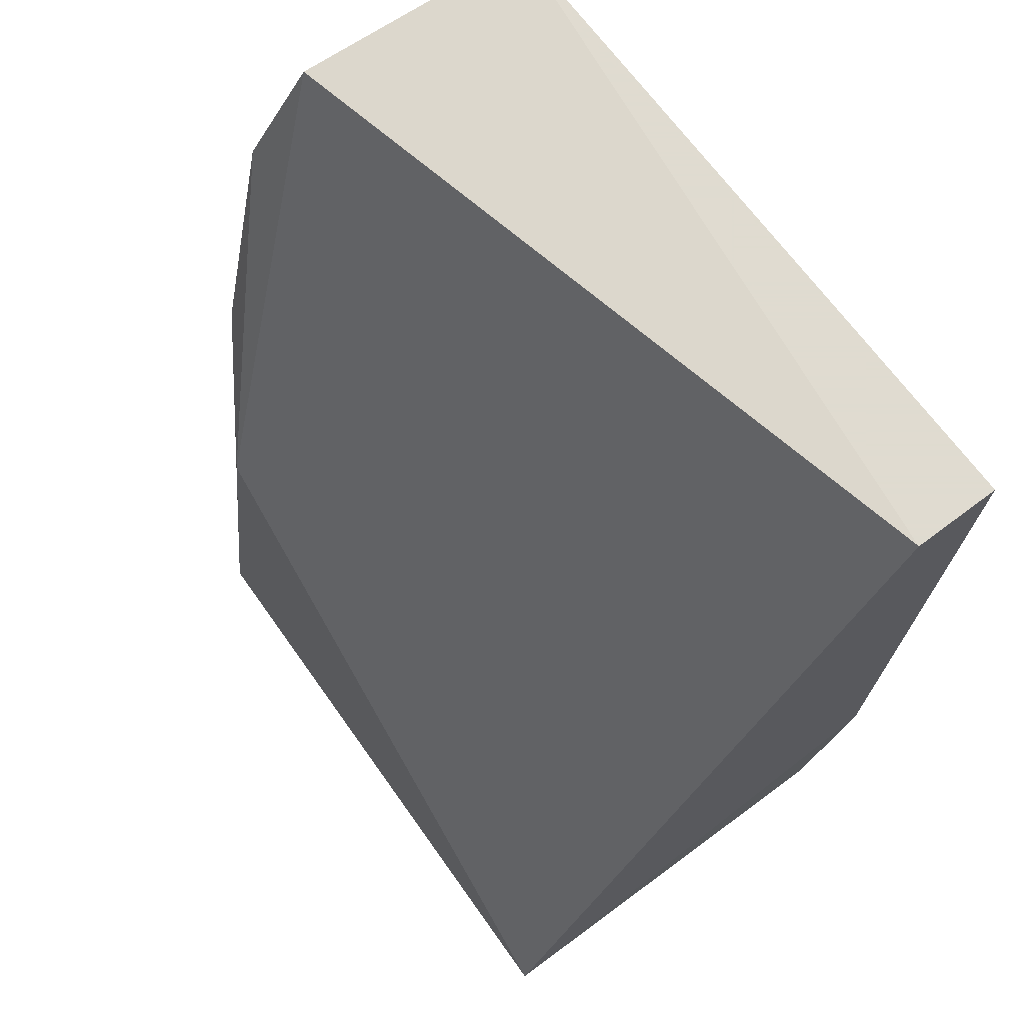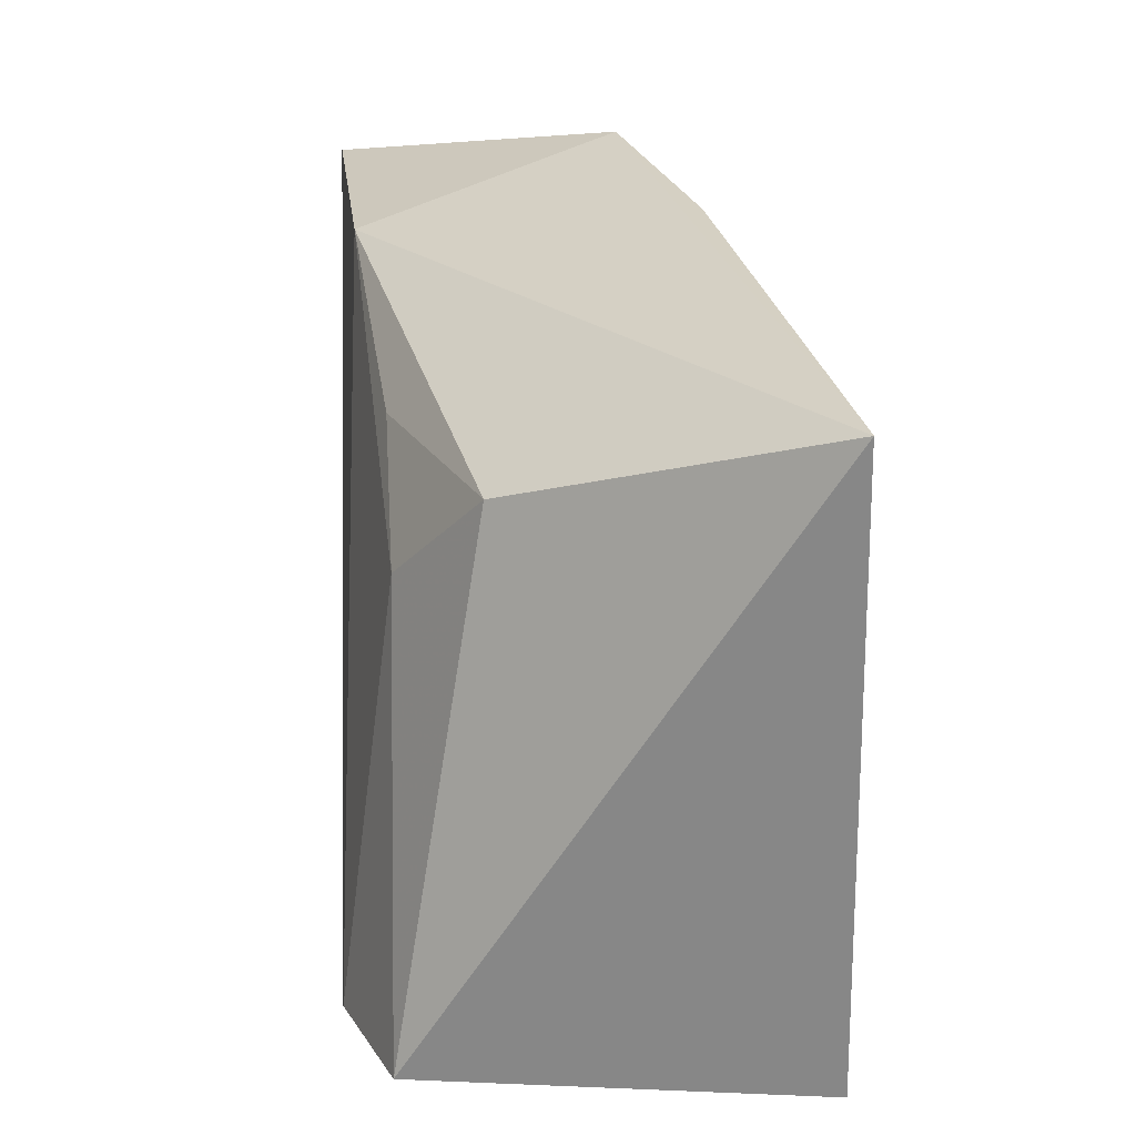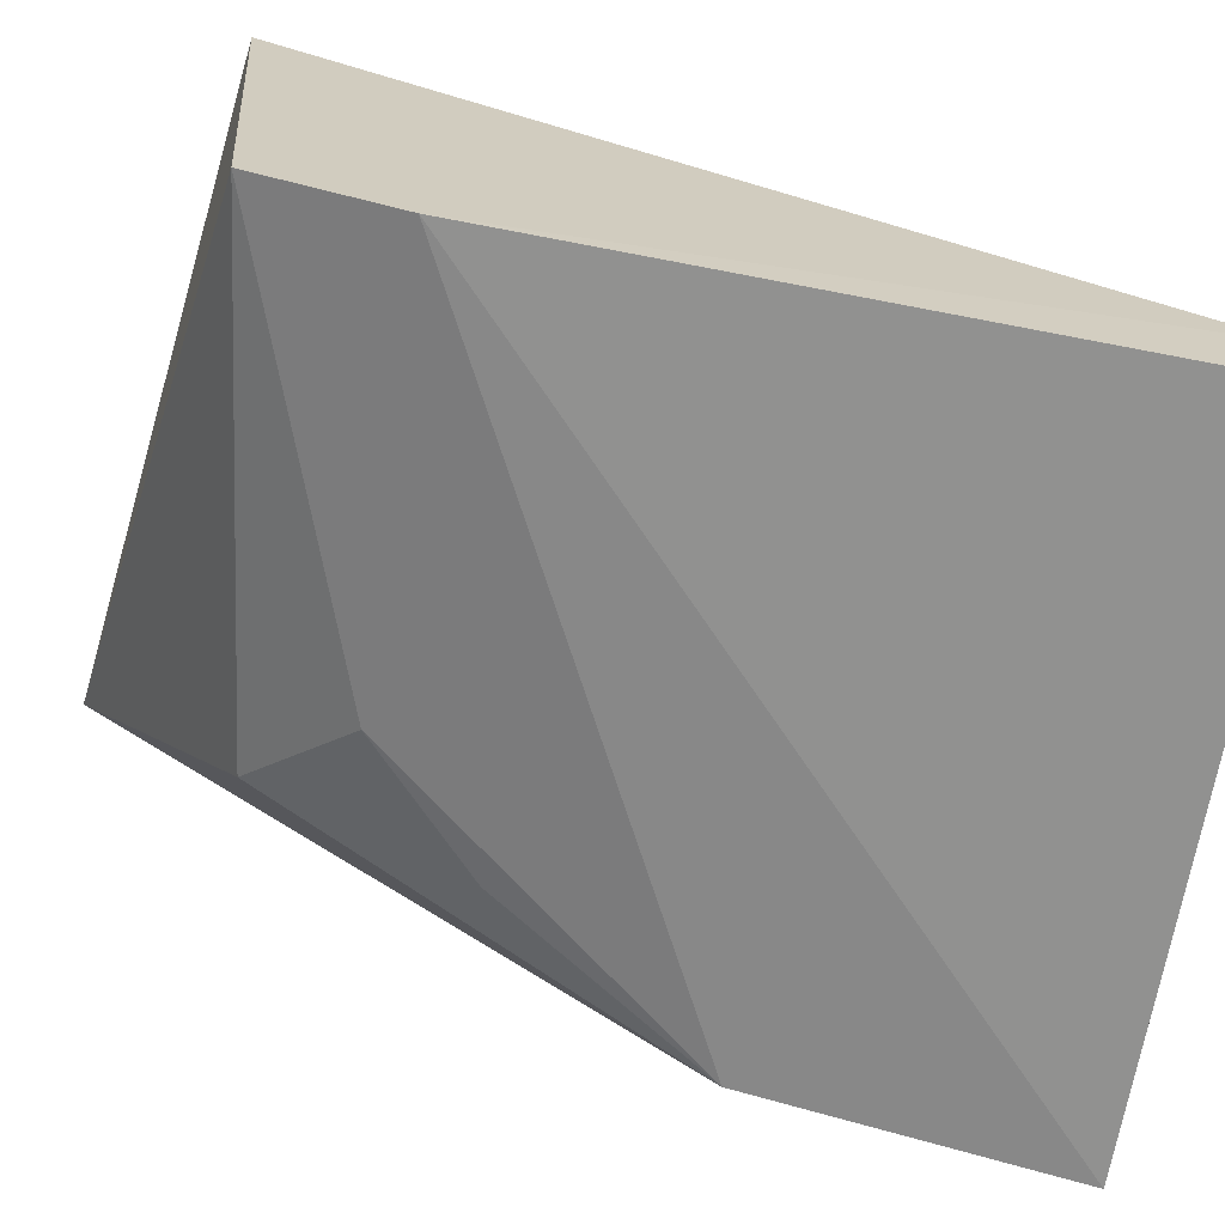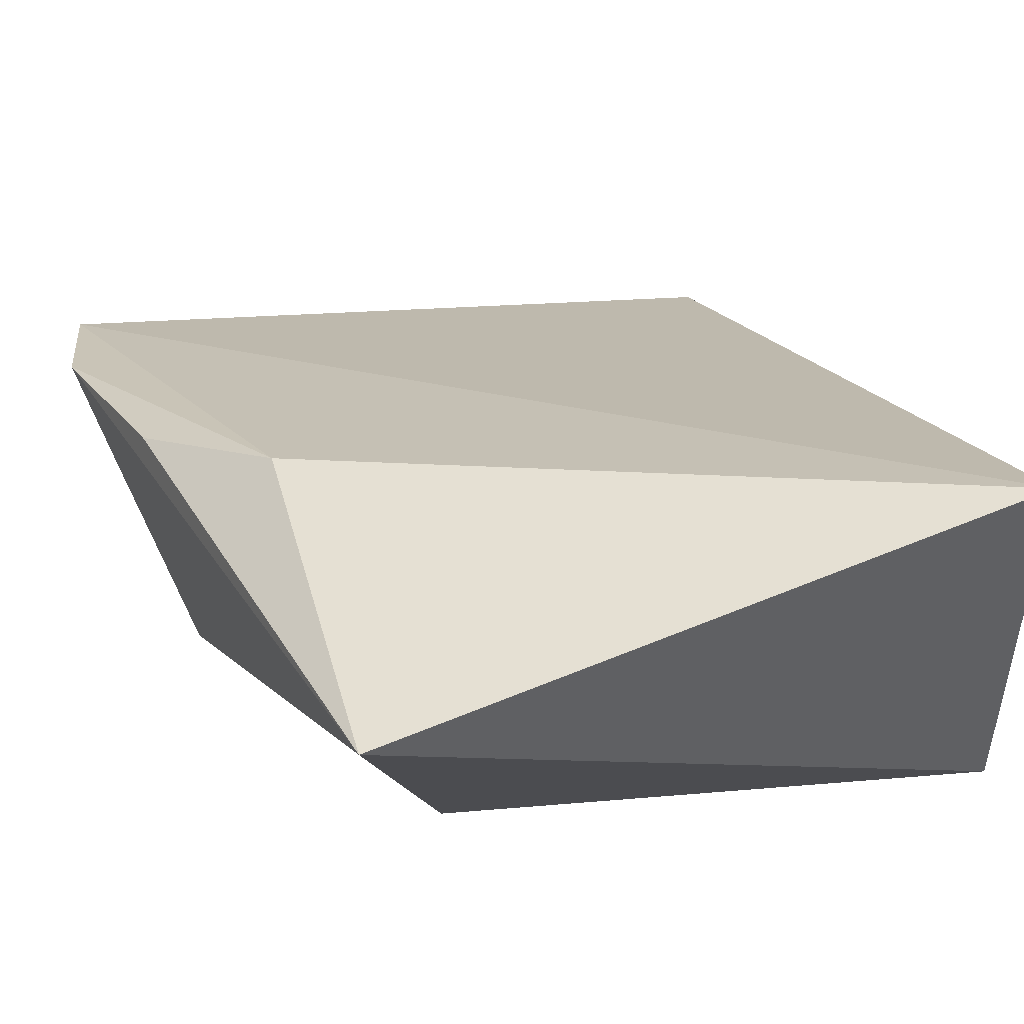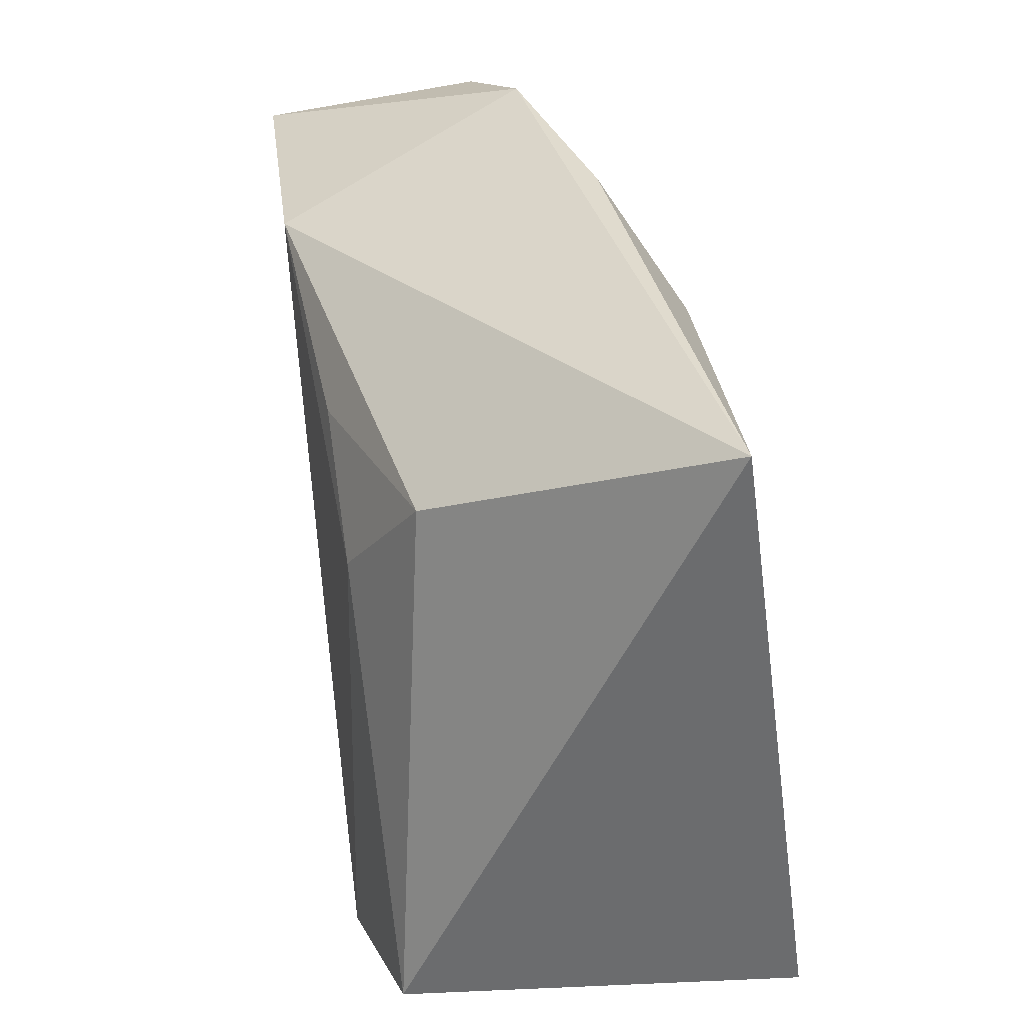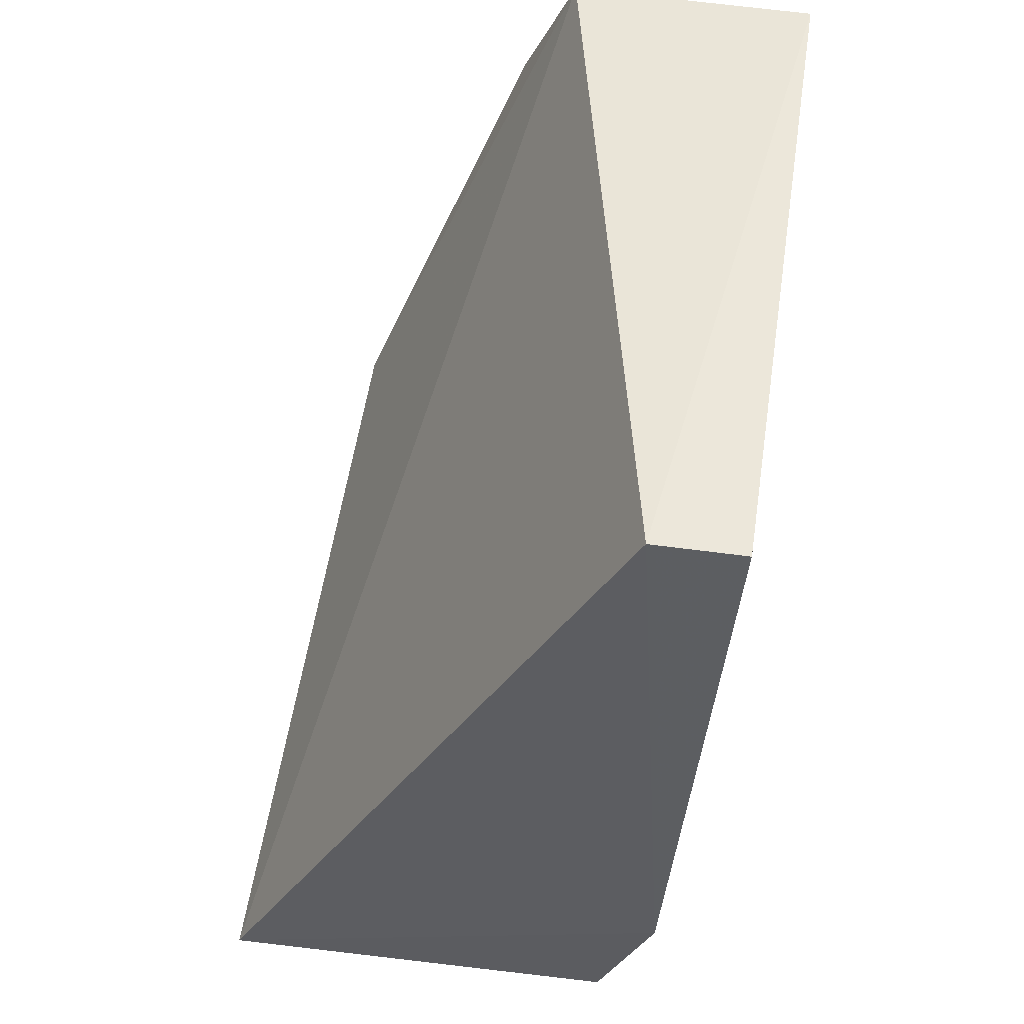
<metadata>
{"format":"obj","ext":"obj","renderer":"f3d","projection":"perspective","resolution":1024,"background":"white","views":[{"elev":70.2,"azim":53.2,"up":"+Y"},{"elev":-70.5,"azim":-91.0,"up":"+Y"},{"elev":-65.8,"azim":80.9,"up":"+Z"},{"elev":43.9,"azim":-18.1,"up":"+Z"},{"elev":-61.9,"azim":-84.2,"up":"+Y"},{"elev":51.8,"azim":98.6,"up":"+Y"}]}
</metadata>
<code>
v -0.2806 -0.1979 0.009177
v -0.2798 -0.194 -0.04404
v -0.2803 -0.09043 -0.04622
v -0.3742 -0.09243 -0.02605
v -0.3643 -0.2088 0.006246
v -0.3712 -0.09043 -0.0577
v -0.2792 -0.1758 -0.05151
v -0.361 -0.1584 0.00222
v -0.3779 -0.1101 -0.01862
v -0.3497 -0.187 -0.03403
v -0.2803 -0.09043 -0.0577
v -0.3683 -0.1315 -0.05267
v -0.3732 -0.1389 -0.007986
v -0.3363 -0.1744 -0.04526
v -0.3518 -0.1598 -0.04673
f 1 3 4
f 5 2 1
f 6 4 3
f 7 1 2
f 7 3 1
f 8 5 1
f 8 1 4
f 9 4 6
f 9 8 4
f 10 2 5
f 11 7 6
f 11 6 3
f 11 3 7
f 12 9 6
f 12 5 9
f 12 10 5
f 12 6 7
f 13 9 5
f 13 5 8
f 13 8 9
f 14 7 2
f 14 2 10
f 14 12 7
f 15 14 10
f 15 10 12
f 15 12 14

</code>
